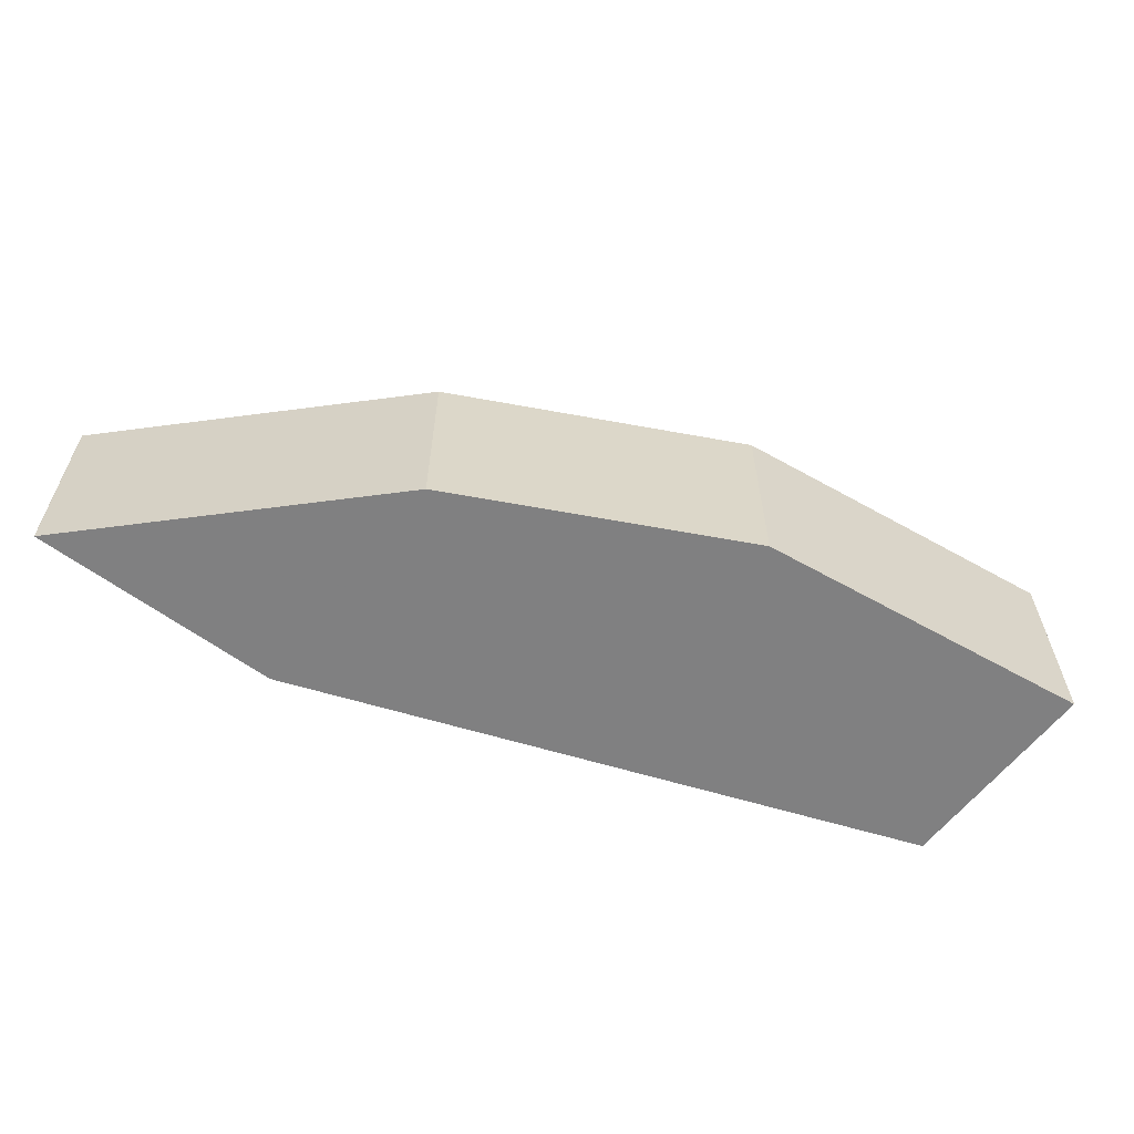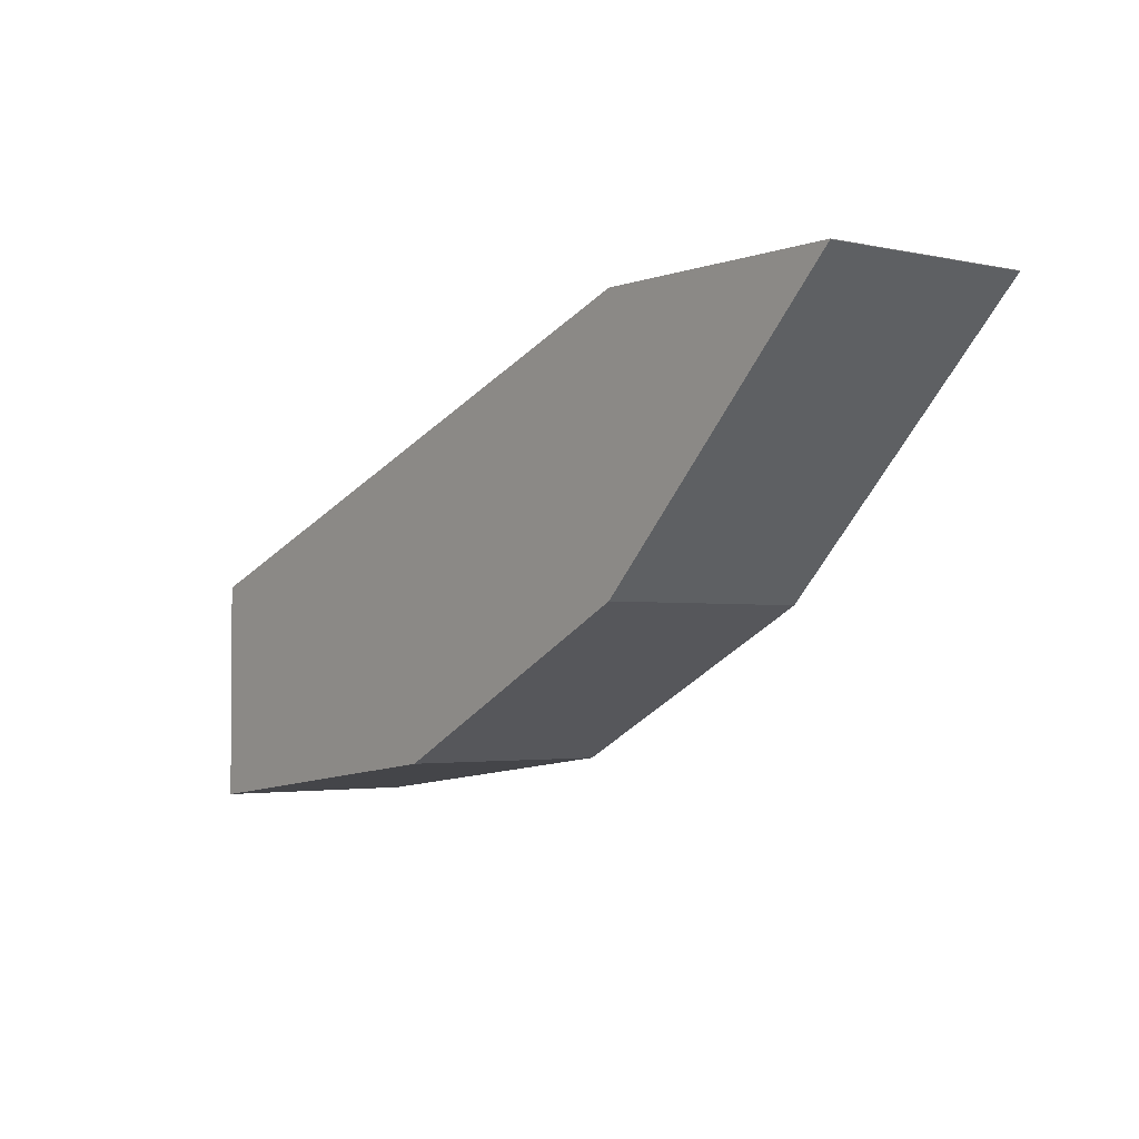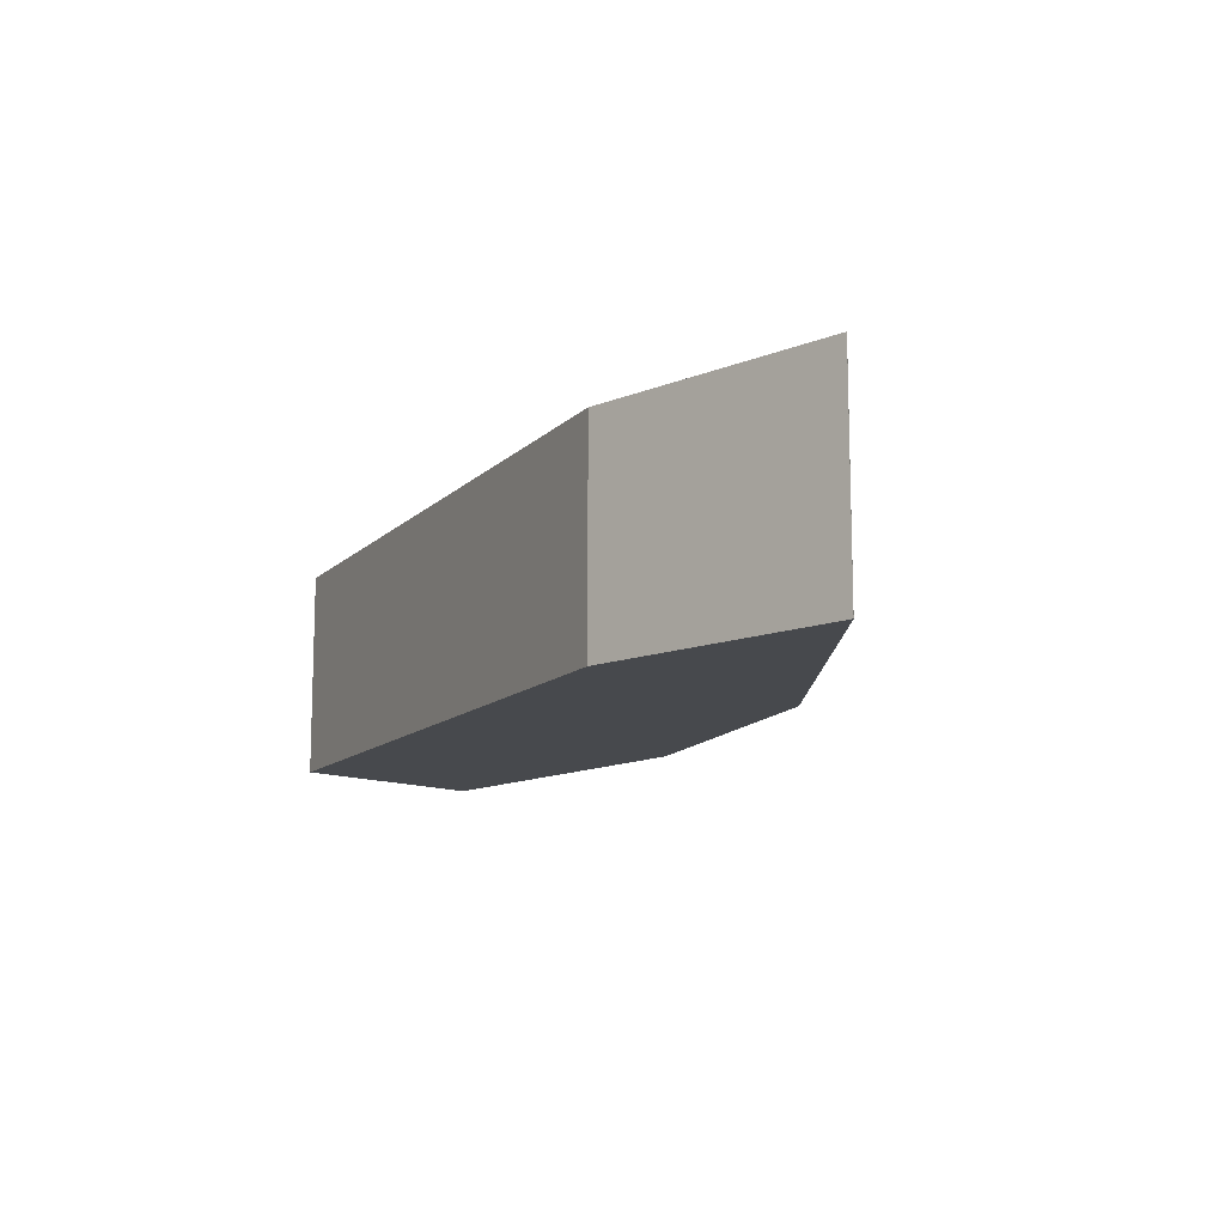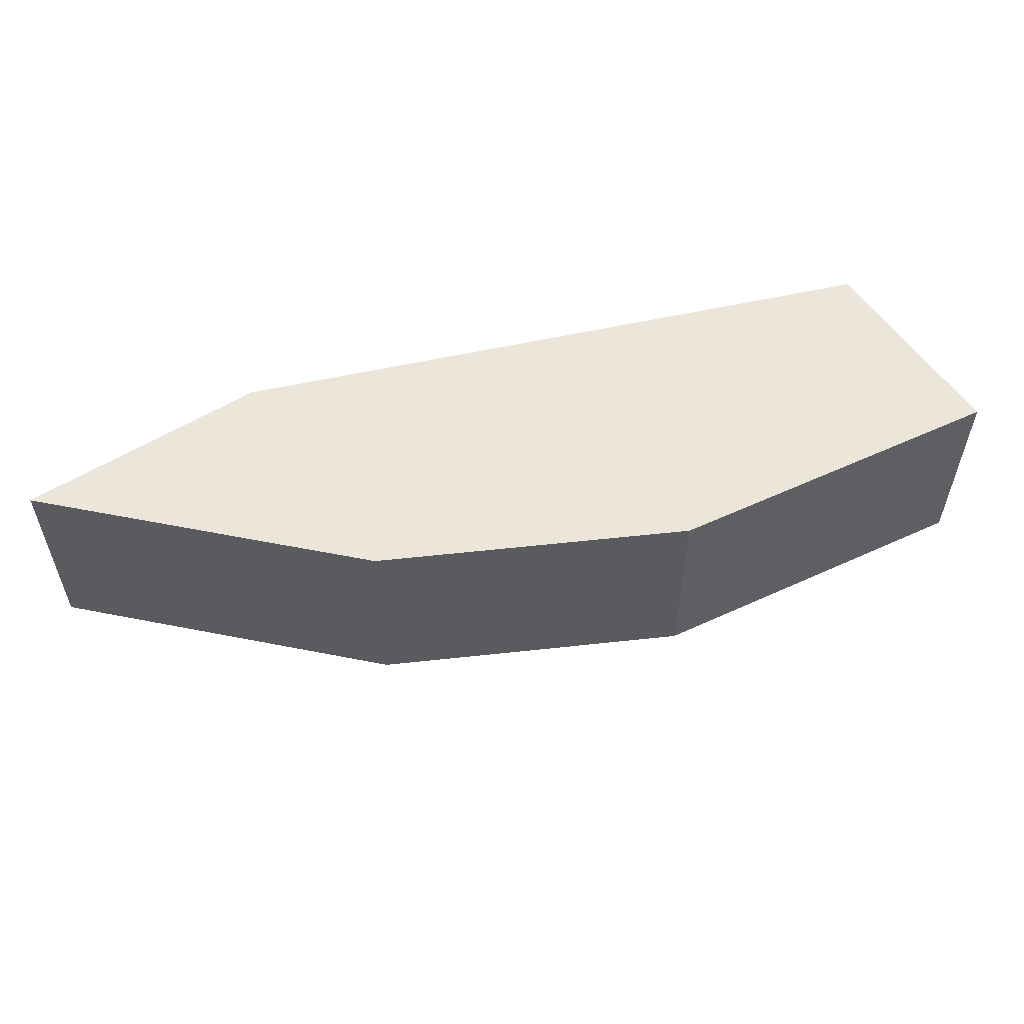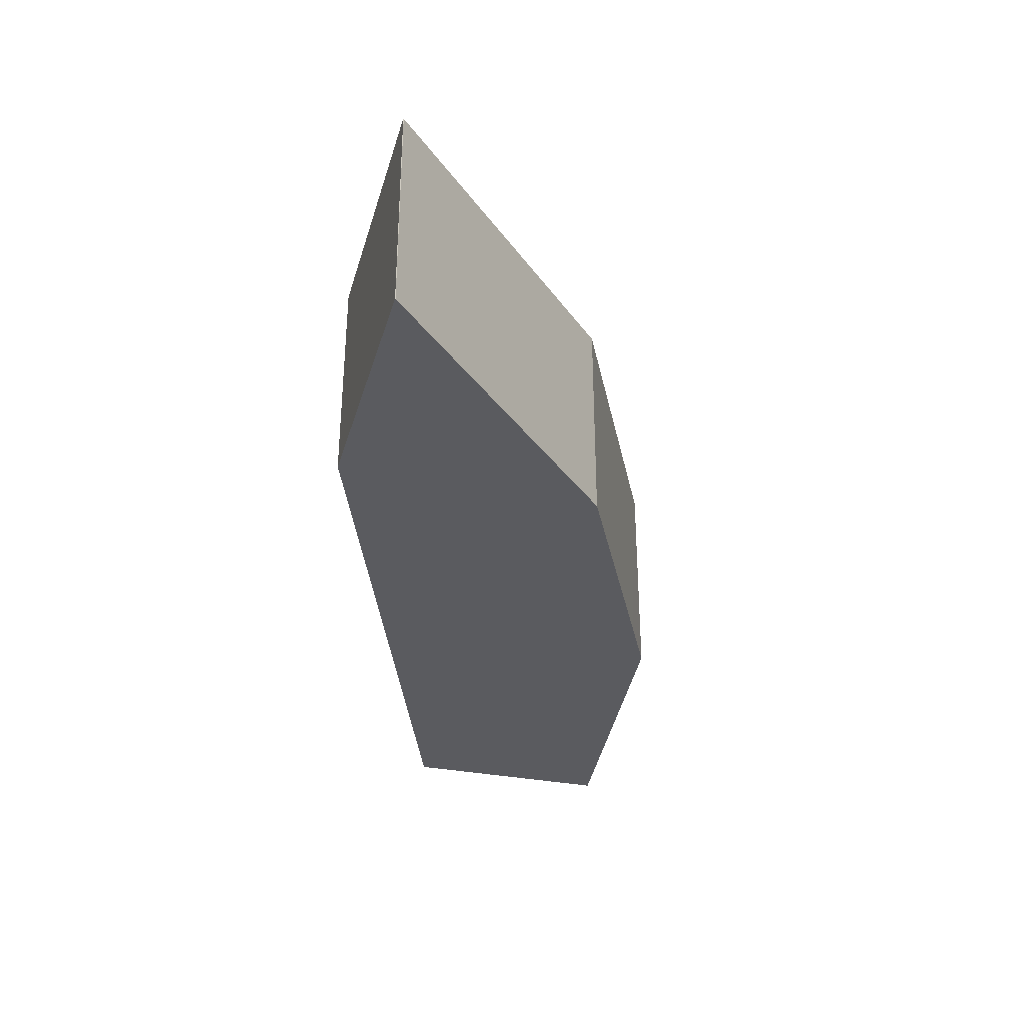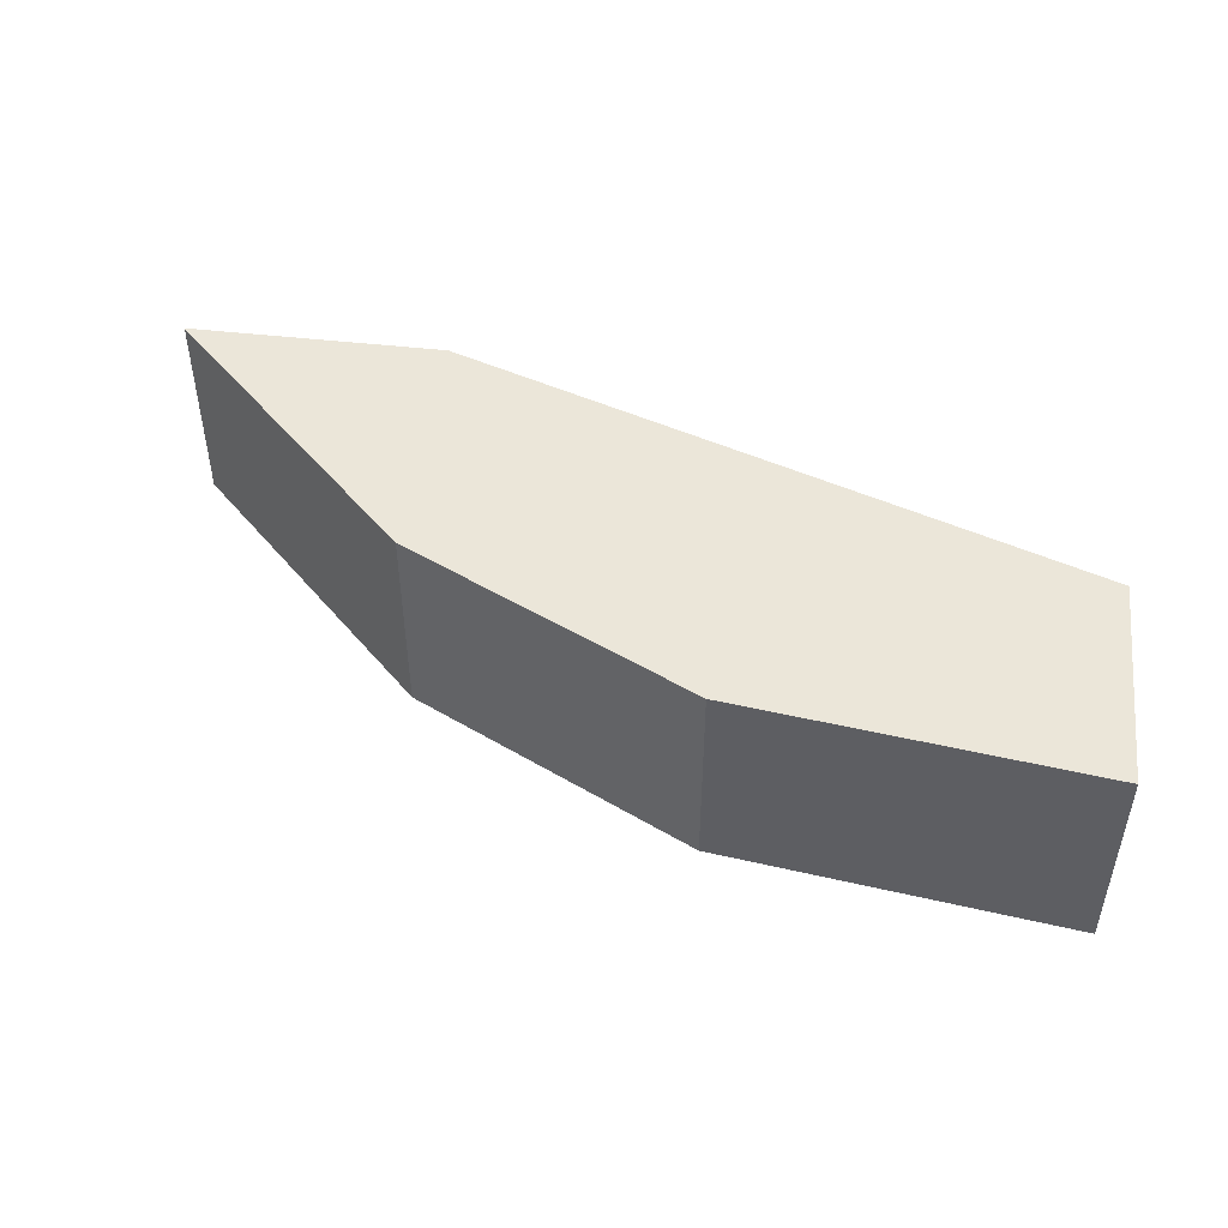
<metadata>
{"format":"obj","ext":"obj","renderer":"f3d","projection":"perspective","resolution":1024,"background":"white","views":[{"elev":-60.0,"azim":142.7,"up":"+Y"},{"elev":-2.5,"azim":52.3,"up":"+Z"},{"elev":-12.0,"azim":43.9,"up":"+Y"},{"elev":55.3,"azim":146.8,"up":"+Y"},{"elev":-32.9,"azim":74.7,"up":"+Y"},{"elev":47.5,"azim":-172.7,"up":"+Y"}]}
</metadata>
<code>
v -0.295 -0.05986 -0.4414
v -0.295 -0.1391 -0.4414
v -0.295 -0.05986 -0.3591
v -0.1632 -0.05986 -0.4244
v -0.295 -0.1391 -0.3591
v -0.1632 -0.1391 -0.4244
v -0.05433 -0.05986 -0.2719
v -0.1391 -0.1391 -0.4124
v -0.09252 -0.05986 -0.3891
v -0.05433 -0.1391 -0.2719
v 0.04362 -0.05986 -0.2719
v -0.05443 -0.1391 -0.37
v -0.05443 -0.05986 -0.37
v 0.04362 -0.1391 -0.2719
v 0.04352 -0.05986 -0.2721
v -0.02178 -0.1391 -0.3374
v -0.02178 -0.05986 -0.3374
v 0.04352 -0.1391 -0.2721
f 3 10 7
f 4 8 6
f 4 9 8
f 7 10 14
f 7 14 11
f 8 9 13
f 11 18 15
f 11 14 18
f 2 10 5
f 12 13 17
f 12 17 16
f 15 18 16
f 15 16 17
f 8 13 12
f 2 14 10
f 3 5 10
f 2 16 18
f 2 18 14
f 1 5 3
f 1 3 7
f 1 7 11
f 1 11 15
f 1 15 17
f 1 17 13
f 1 2 5
f 1 9 4
f 1 4 6
f 1 6 2
f 2 6 8
f 2 8 12
f 2 12 16
f 1 13 9

</code>
